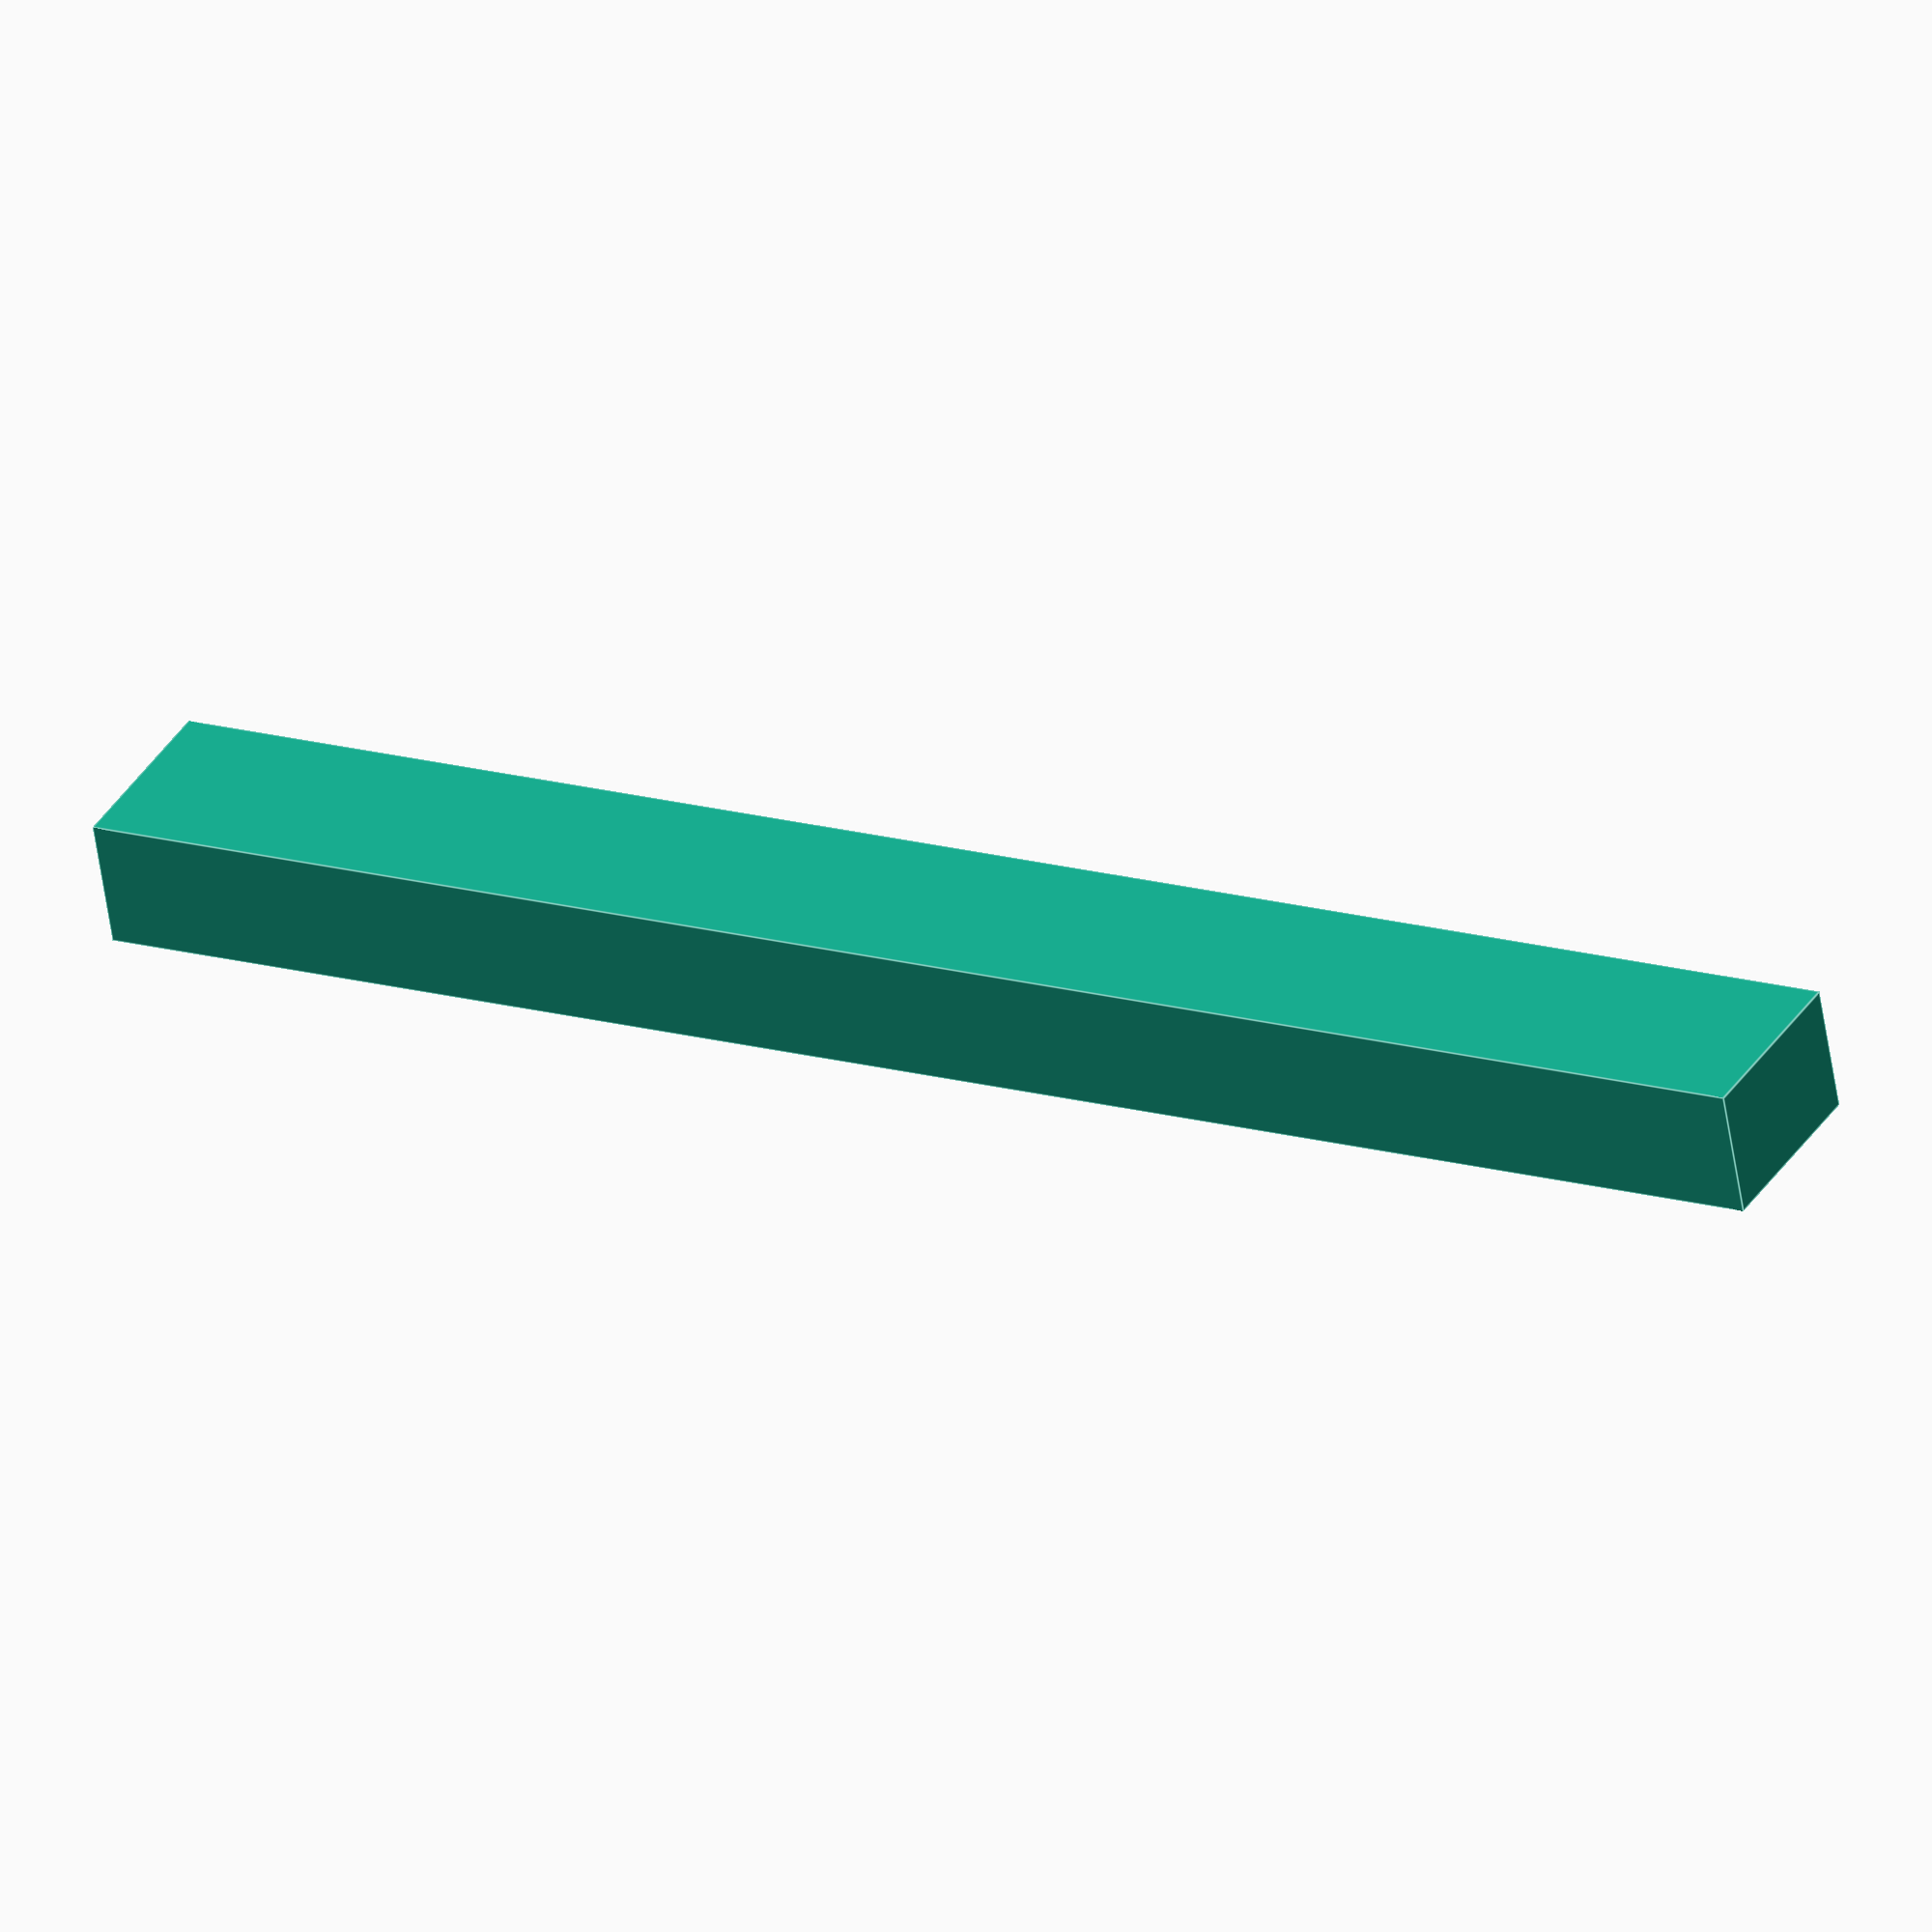
<openscad>
/**
 * eink-tablet-holder.scad
 * Holding rails for a Silvercrest HG06333C writing tablet. This
 * is meant to be printed as a pair and mounted to the side of a
 * cabinet where the tablet can be slid into.
 *
 * @author Nathan Campos <nathan@innoveworkshop.com>
 */

// Tablet dimensions.
tw = 150;  // Tablet width.
td = 6;    // Tablet depth.

// Feature dimensions.
ch = 15;  // Channel height.
sw = 3;   // Stop width.

// Mechanical dimensions.
fh = 1.5;  // Floor height.
wd = 2;    // Wall depth.
cs = 1;    // Channel slop.

difference() {
	// Main body.
	cube([tw + sw, td + (wd * 2) + cs, ch + fh]);

	// Slot cutout.
	translate([sw, wd, fh])
		cube([tw + 1, td + cs, ch + 1]);
}

</openscad>
<views>
elev=143.3 azim=189.7 roll=331.7 proj=o view=edges
</views>
